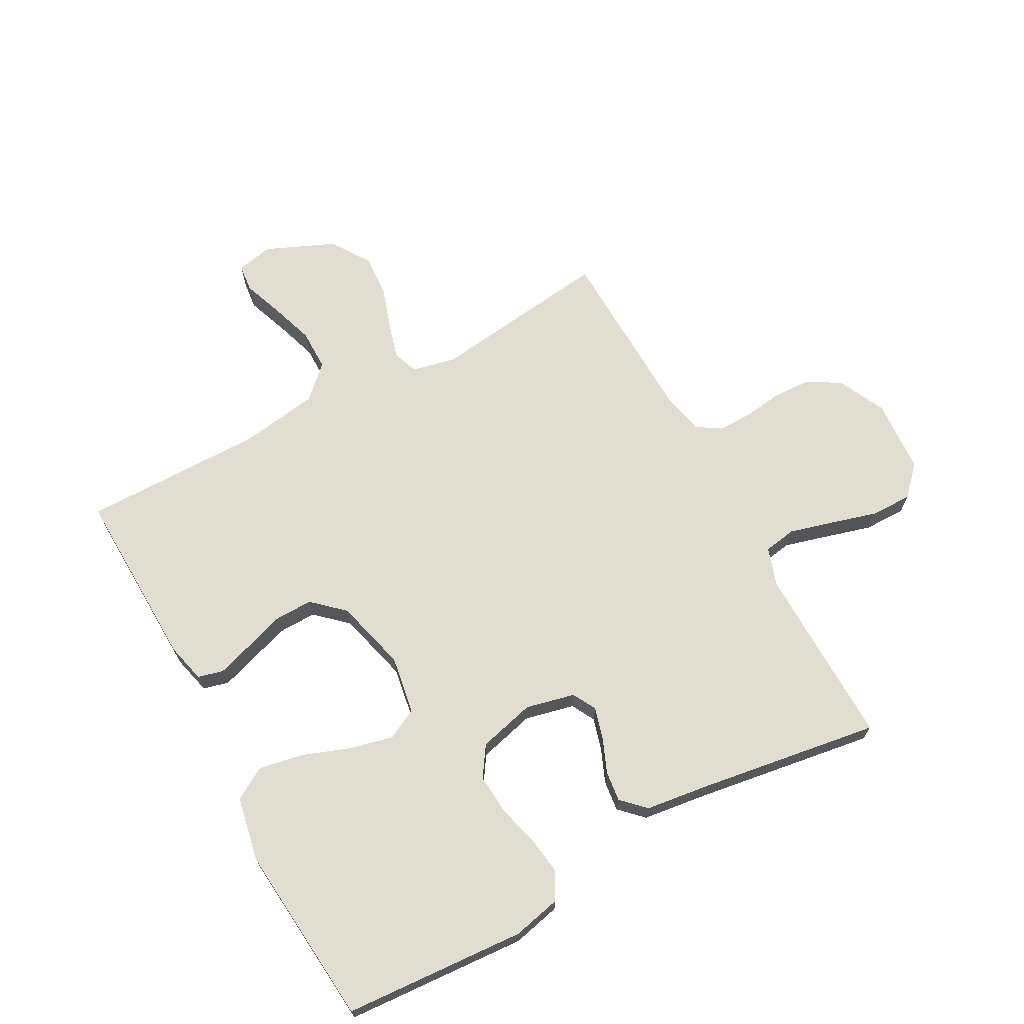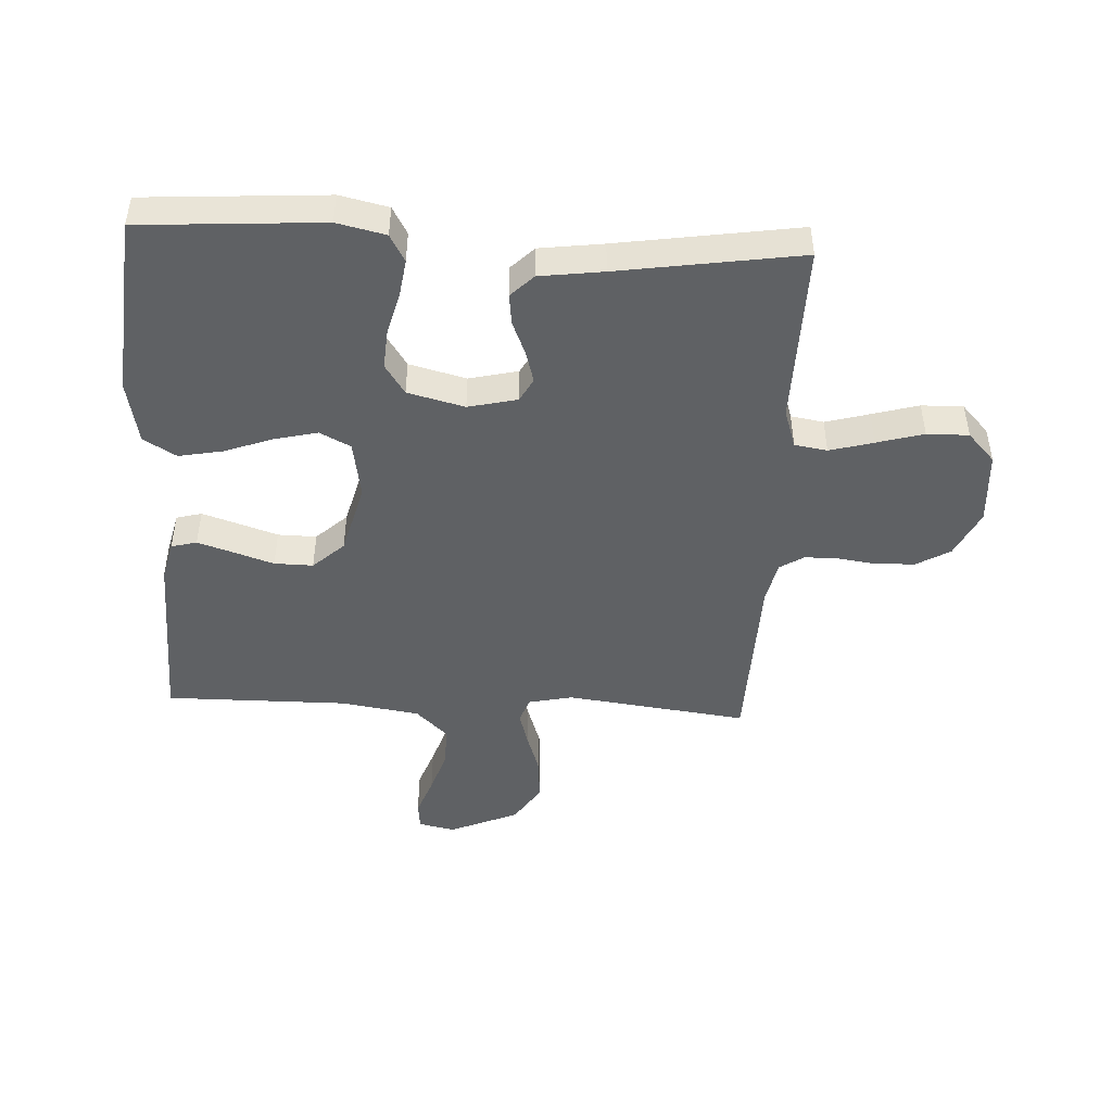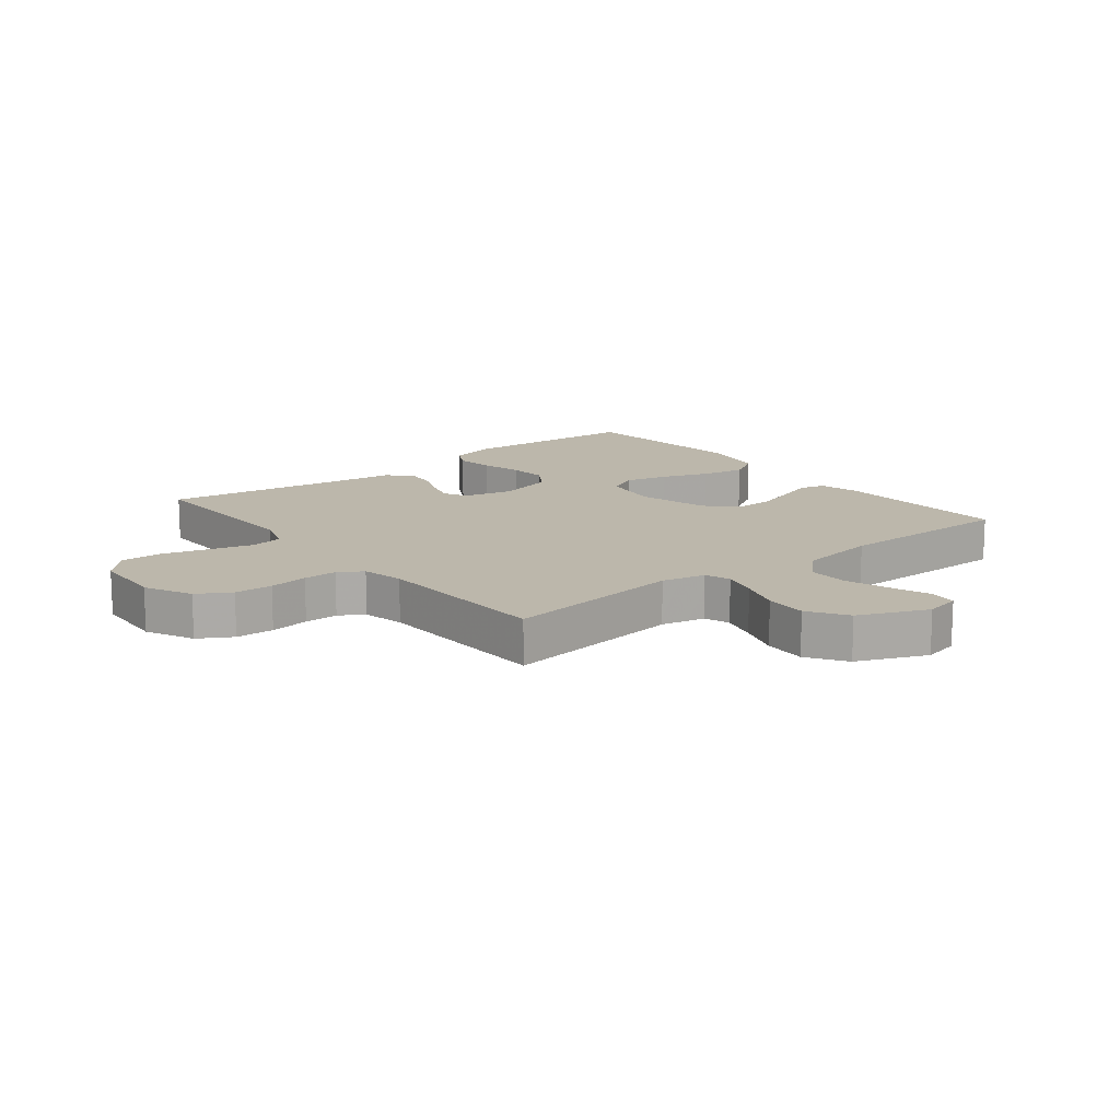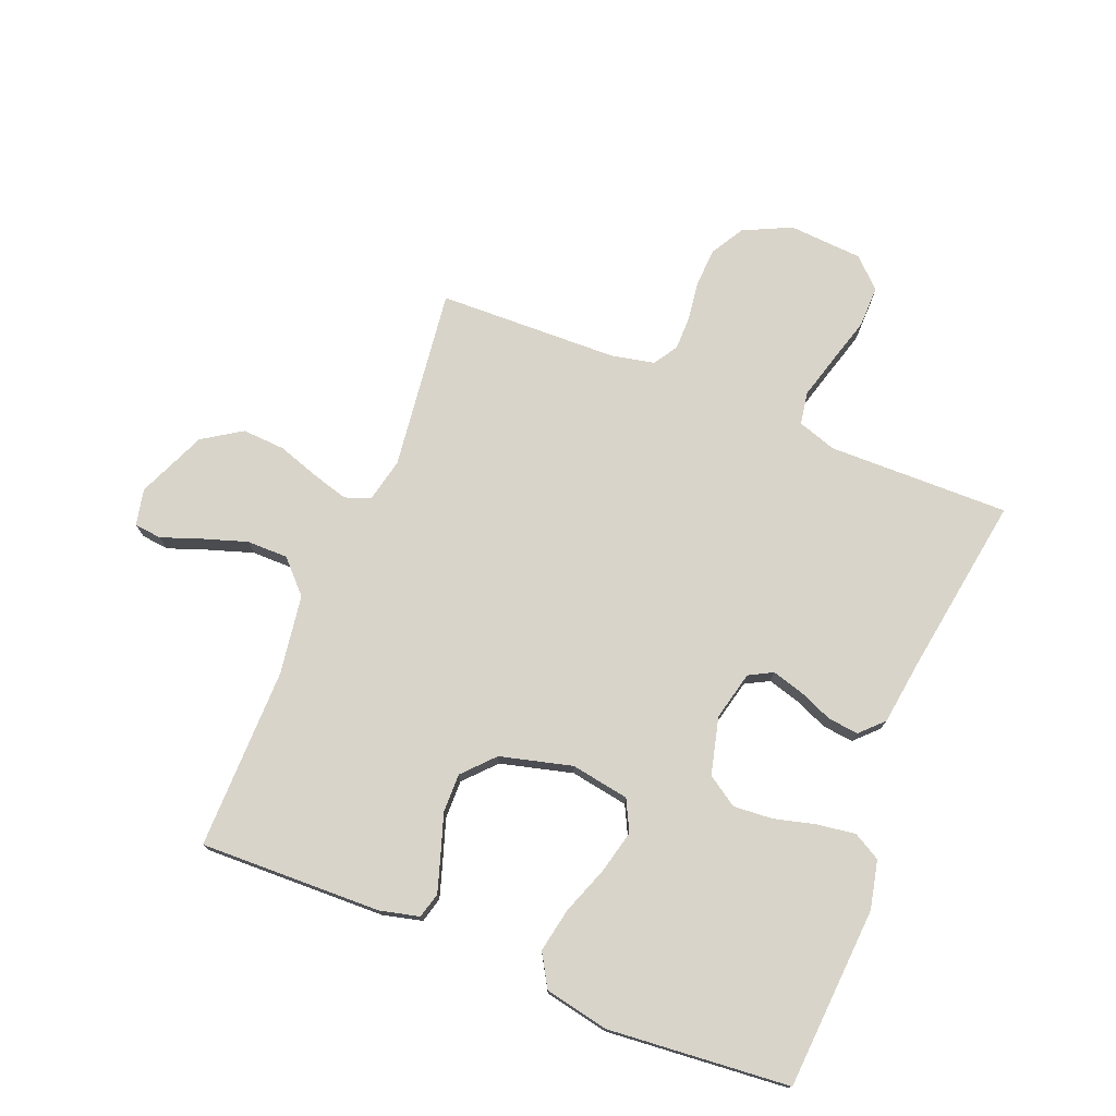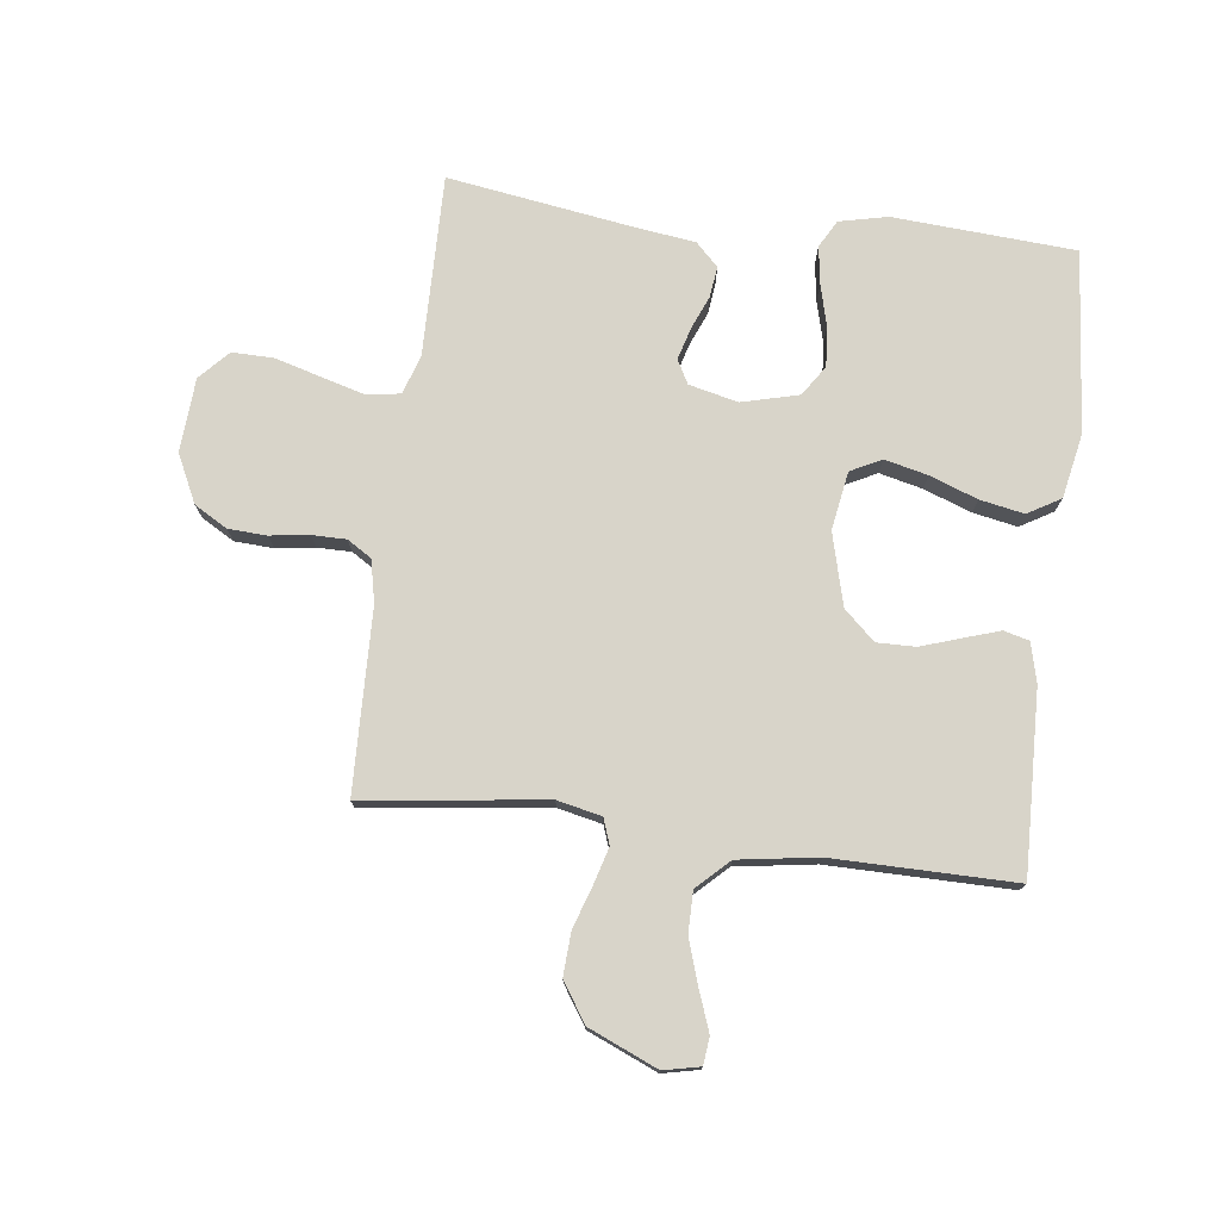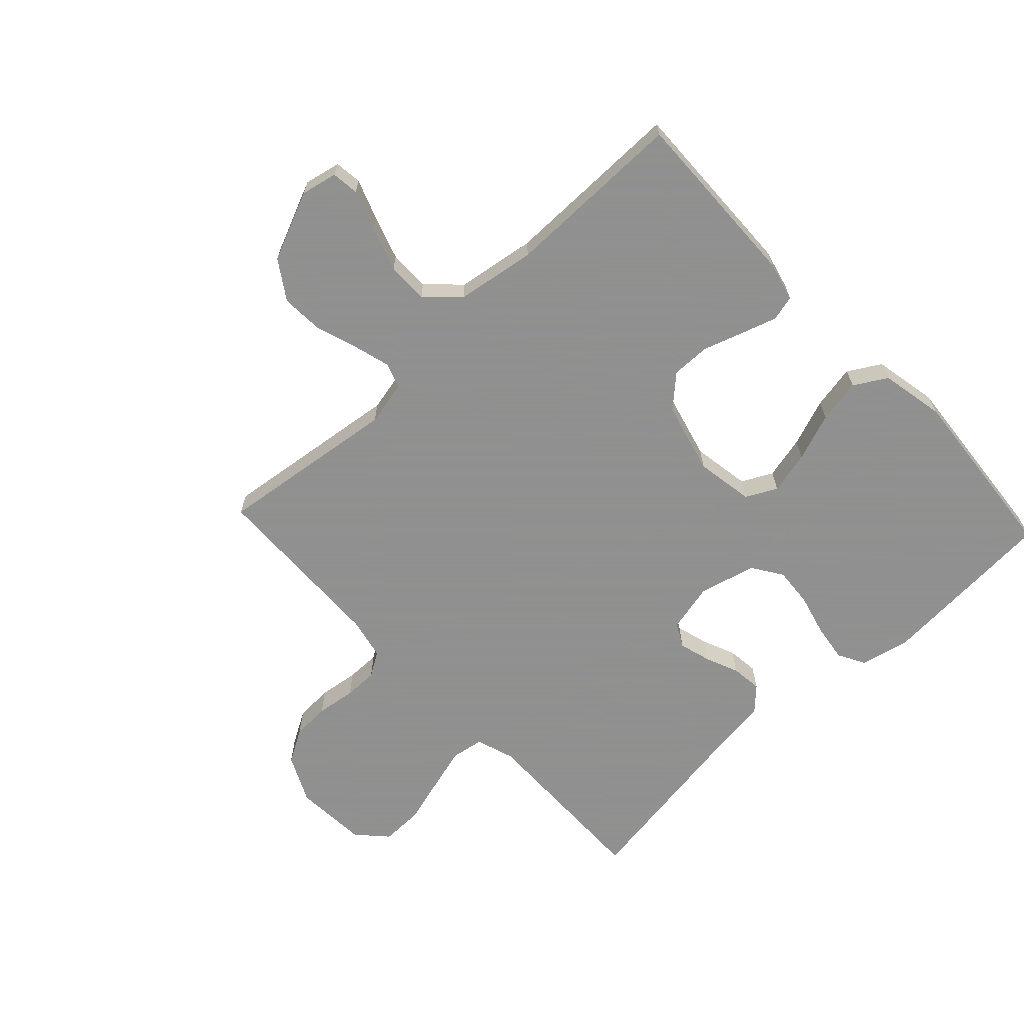
<metadata>
{"format":"obj","ext":"obj","renderer":"f3d","projection":"perspective","resolution":1024,"background":"white","views":[{"elev":68.5,"azim":-28.6,"up":"+Y"},{"elev":-46.6,"azim":-3.0,"up":"+Y"},{"elev":14.3,"azim":141.3,"up":"+Y"},{"elev":75.2,"azim":-68.0,"up":"+Y"},{"elev":75.7,"azim":-172.9,"up":"+Y"},{"elev":-65.8,"azim":-136.8,"up":"+Y"}]}
</metadata>
<code>
v 0.5 0.07 0.5
v 0.495 0.07 0.2
v 0.516 0.07 0.136
v 0.57 0.07 0.127
v 0.642 0.07 0.147
v 0.719 0.07 0.169
v 0.788 0.07 0.17
v 0.833 0.07 0.122
v 0.841 0.07 0
v 0.803 0.07 -0.079
v 0.748 0.07 -0.111
v 0.685 0.07 -0.114
v 0.62 0.07 -0.105
v 0.564 0.07 -0.105
v 0.524 0.07 -0.13
v 0.509 0.07 -0.2
v 0.5 0.07 -0.5
v 0.2 0.07 -0.462
v 0.127 0.07 -0.478
v 0.112 0.07 -0.52
v 0.129 0.07 -0.58
v 0.152 0.07 -0.649
v 0.156 0.07 -0.72
v 0.114 0.07 -0.784
v 0 0.07 -0.833
v -0.06 0.07 -0.82
v -0.065 0.07 -0.775
v -0.041 0.07 -0.709
v -0.017 0.07 -0.636
v -0.017 0.07 -0.568
v -0.069 0.07 -0.518
v -0.2 0.07 -0.498
v -0.5 0.07 -0.5
v -0.491 0.07 -0.2
v -0.475 0.07 -0.135
v -0.433 0.07 -0.124
v -0.374 0.07 -0.143
v -0.308 0.07 -0.165
v -0.244 0.07 -0.166
v -0.193 0.07 -0.119
v -0.162 0.07 0
v -0.178 0.07 0.096
v -0.229 0.07 0.122
v -0.3 0.07 0.105
v -0.379 0.07 0.076
v -0.452 0.07 0.062
v -0.506 0.07 0.094
v -0.527 0.07 0.2
v -0.5 0.07 0.5
v -0.2 0.07 0.52
v -0.12 0.07 0.502
v -0.095 0.07 0.457
v -0.104 0.07 0.394
v -0.122 0.07 0.325
v -0.127 0.07 0.26
v -0.094 0.07 0.21
v 0 0.07 0.186
v 0.081 0.07 0.205
v 0.102 0.07 0.244
v 0.087 0.07 0.297
v 0.064 0.07 0.352
v 0.058 0.07 0.403
v 0.095 0.07 0.44
v 0.2 0.07 0.454
v 0.5 0 0.5
v 0.495 0 0.2
v 0.516 0 0.136
v 0.57 0 0.127
v 0.642 0 0.147
v 0.719 0 0.169
v 0.788 0 0.17
v 0.833 0 0.122
v 0.841 0 0
v 0.803 0 -0.079
v 0.748 0 -0.111
v 0.685 0 -0.114
v 0.62 0 -0.105
v 0.564 0 -0.105
v 0.524 0 -0.13
v 0.509 0 -0.2
v 0.5 0 -0.5
v 0.2 0 -0.462
v 0.127 0 -0.478
v 0.112 0 -0.52
v 0.129 0 -0.58
v 0.152 0 -0.649
v 0.156 0 -0.72
v 0.114 0 -0.784
v 0 0 -0.833
v -0.06 0 -0.82
v -0.065 0 -0.775
v -0.041 0 -0.709
v -0.017 0 -0.636
v -0.017 0 -0.568
v -0.069 0 -0.518
v -0.2 0 -0.498
v -0.5 0 -0.5
v -0.491 0 -0.2
v -0.475 0 -0.135
v -0.433 0 -0.124
v -0.374 0 -0.143
v -0.308 0 -0.165
v -0.244 0 -0.166
v -0.193 0 -0.119
v -0.162 0 0
v -0.178 0 0.096
v -0.229 0 0.122
v -0.3 0 0.105
v -0.379 0 0.076
v -0.452 0 0.062
v -0.506 0 0.094
v -0.527 0 0.2
v -0.5 0 0.5
v -0.2 0 0.52
v -0.12 0 0.502
v -0.095 0 0.457
v -0.104 0 0.394
v -0.122 0 0.325
v -0.127 0 0.26
v -0.094 0 0.21
v 0 0 0.186
v 0.081 0 0.205
v 0.102 0 0.244
v 0.087 0 0.297
v 0.064 0 0.352
v 0.058 0 0.403
v 0.095 0 0.44
v 0.2 0 0.454
f 61 62 63 64
f 60 61 64 1
f 59 60 1 2
f 58 59 2 3
f 57 58 3 4
f 51 52 53 54
f 51 54 55
f 50 51 55
f 49 50 55
f 48 49 55 56
f 44 45 46 47
f 43 44 47 48
f 35 36 37 38
f 33 34 35 38
f 32 33 38 39
f 31 32 39 40
f 25 26 27 28
f 25 28 29
f 24 25 29 30
f 21 22 23 24
f 20 21 24 30
f 16 17 18
f 15 16 18 19
f 10 11 12 13
f 10 13 14
f 9 10 14
f 8 9 14
f 5 6 7 8
f 4 5 8 14
f 57 4 14 15
f 43 48 56 57
f 42 43 57 15
f 30 31 40 41
f 19 20 30 41
f 15 19 41 42
f 128 127 126 125
f 65 128 125 124
f 66 65 124 123
f 67 66 123 122
f 68 67 122 121
f 118 117 116 115
f 119 118 115
f 119 115 114
f 119 114 113
f 120 119 113 112
f 111 110 109 108
f 112 111 108 107
f 102 101 100 99
f 102 99 98 97
f 103 102 97 96
f 104 103 96 95
f 92 91 90 89
f 93 92 89
f 94 93 89 88
f 88 87 86 85
f 94 88 85 84
f 82 81 80
f 83 82 80 79
f 77 76 75 74
f 78 77 74
f 78 74 73
f 78 73 72
f 72 71 70 69
f 78 72 69 68
f 79 78 68 121
f 121 120 112 107
f 79 121 107 106
f 105 104 95 94
f 105 94 84 83
f 106 105 83 79
f 1 65 66 2
f 2 66 67 3
f 3 67 68 4
f 4 68 69 5
f 5 69 70 6
f 6 70 71 7
f 7 71 72 8
f 8 72 73 9
f 9 73 74 10
f 10 74 75 11
f 11 75 76 12
f 12 76 77 13
f 13 77 78 14
f 14 78 79 15
f 15 79 80 16
f 16 80 81 17
f 17 81 82 18
f 18 82 83 19
f 19 83 84 20
f 20 84 85 21
f 21 85 86 22
f 22 86 87 23
f 23 87 88 24
f 24 88 89 25
f 25 89 90 26
f 26 90 91 27
f 27 91 92 28
f 28 92 93 29
f 29 93 94 30
f 30 94 95 31
f 31 95 96 32
f 32 96 97 33
f 33 97 98 34
f 34 98 99 35
f 35 99 100 36
f 36 100 101 37
f 37 101 102 38
f 38 102 103 39
f 39 103 104 40
f 40 104 105 41
f 41 105 106 42
f 42 106 107 43
f 43 107 108 44
f 44 108 109 45
f 45 109 110 46
f 46 110 111 47
f 47 111 112 48
f 48 112 113 49
f 49 113 114 50
f 50 114 115 51
f 51 115 116 52
f 52 116 117 53
f 53 117 118 54
f 54 118 119 55
f 55 119 120 56
f 56 120 121 57
f 57 121 122 58
f 58 122 123 59
f 59 123 124 60
f 60 124 125 61
f 61 125 126 62
f 62 126 127 63
f 63 127 128 64
f 64 128 65 1

</code>
